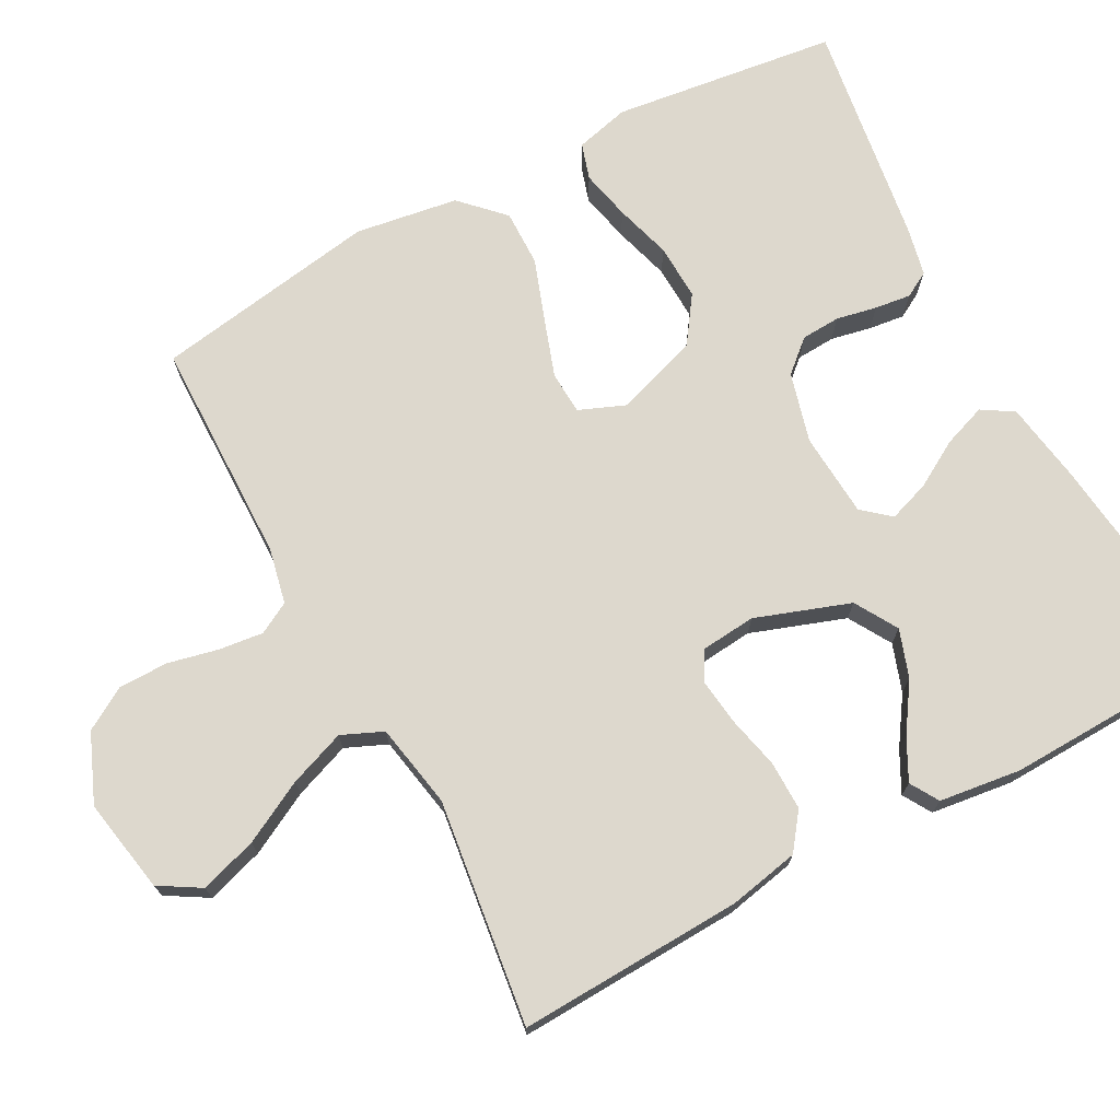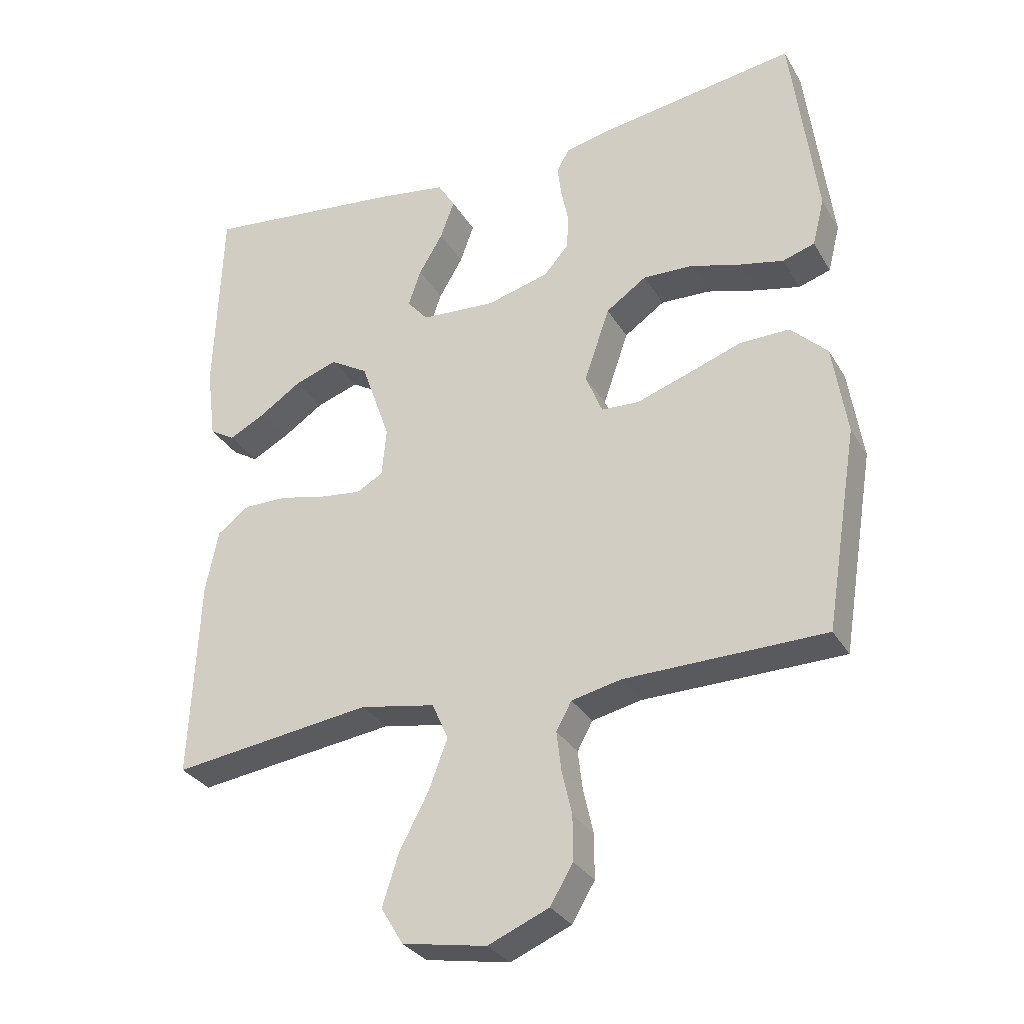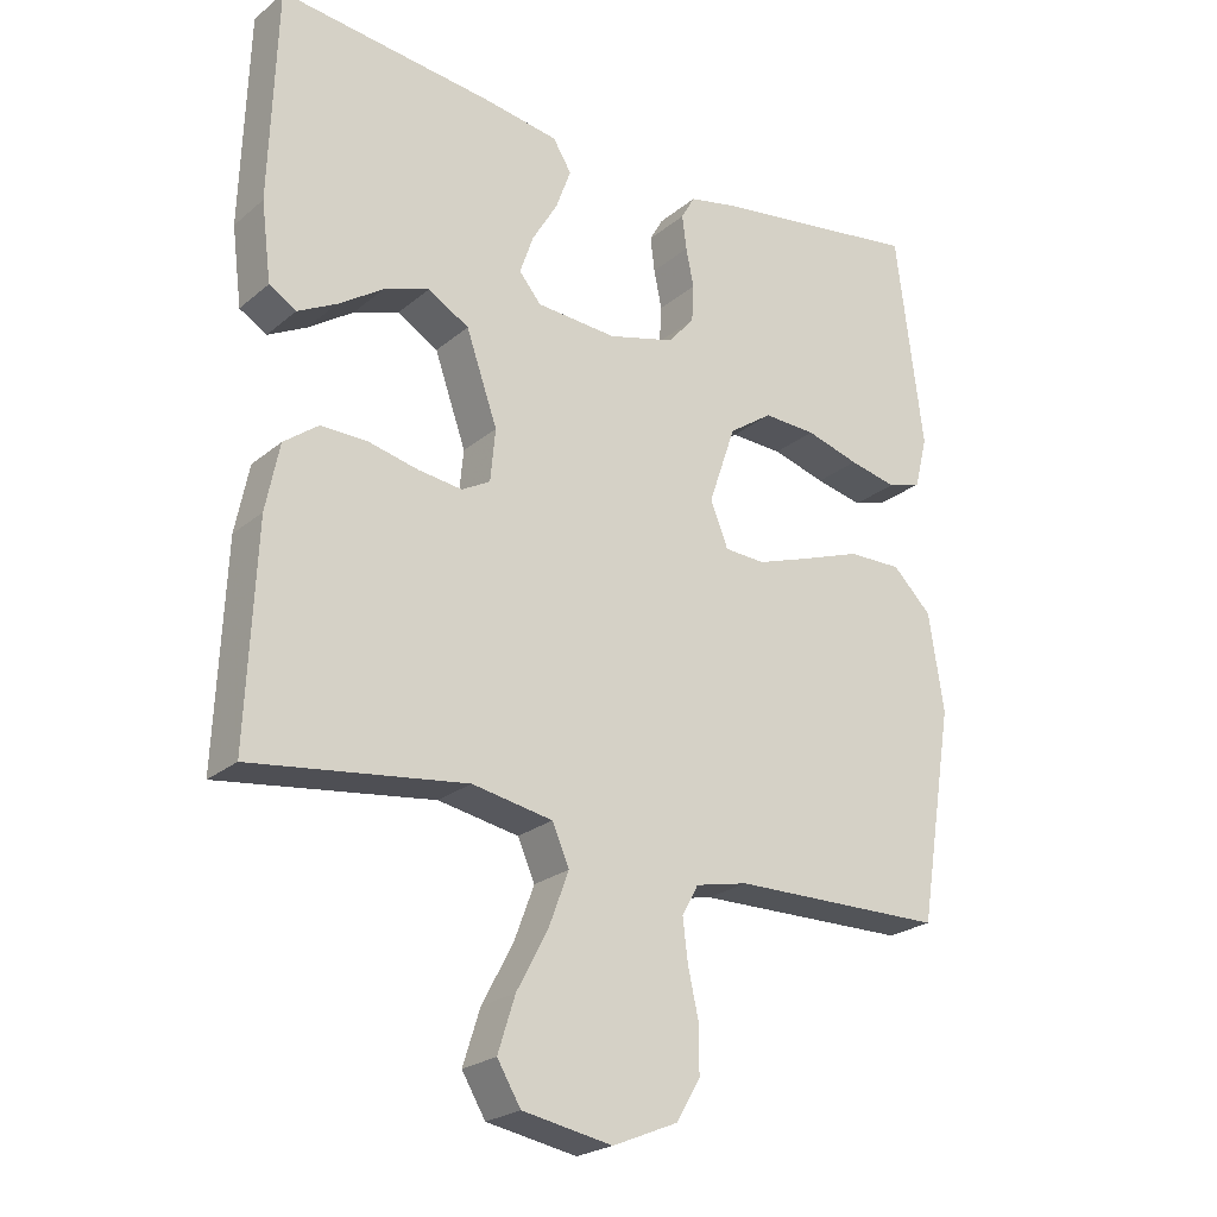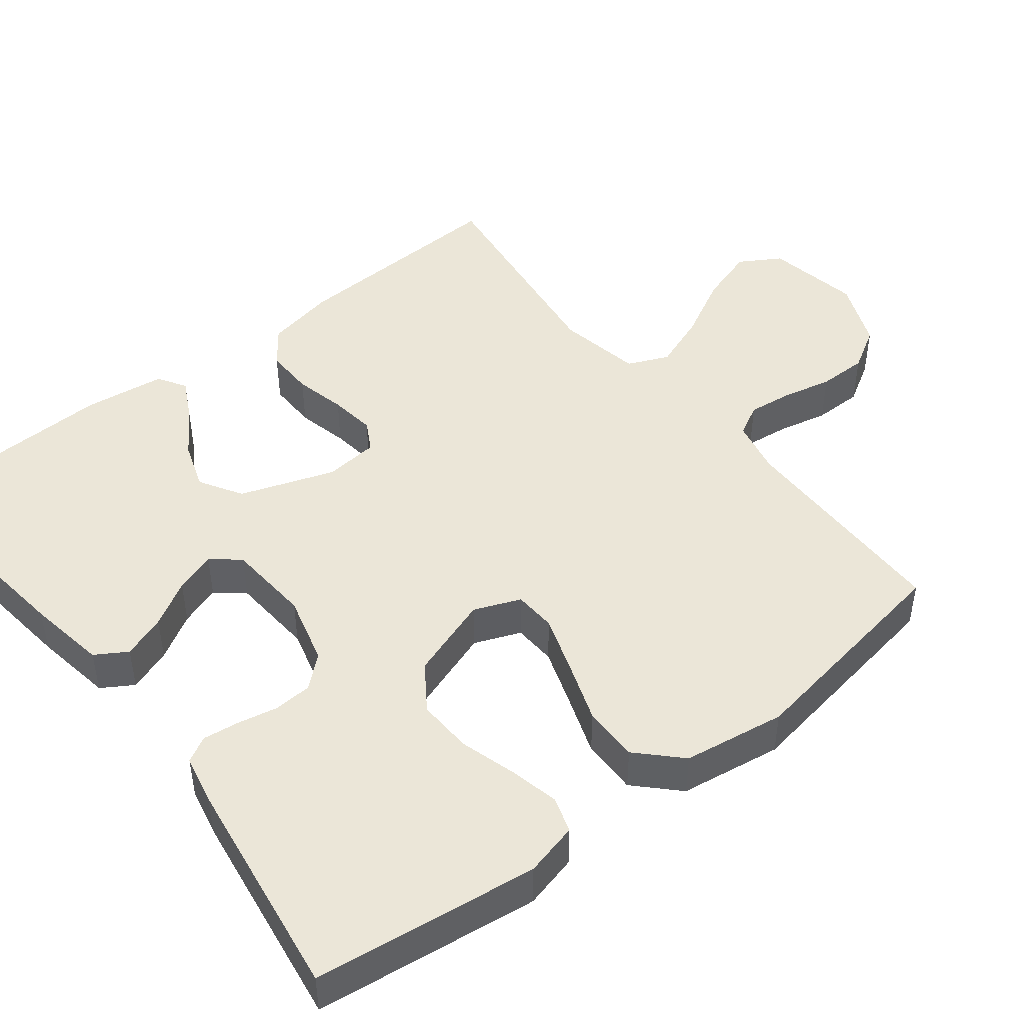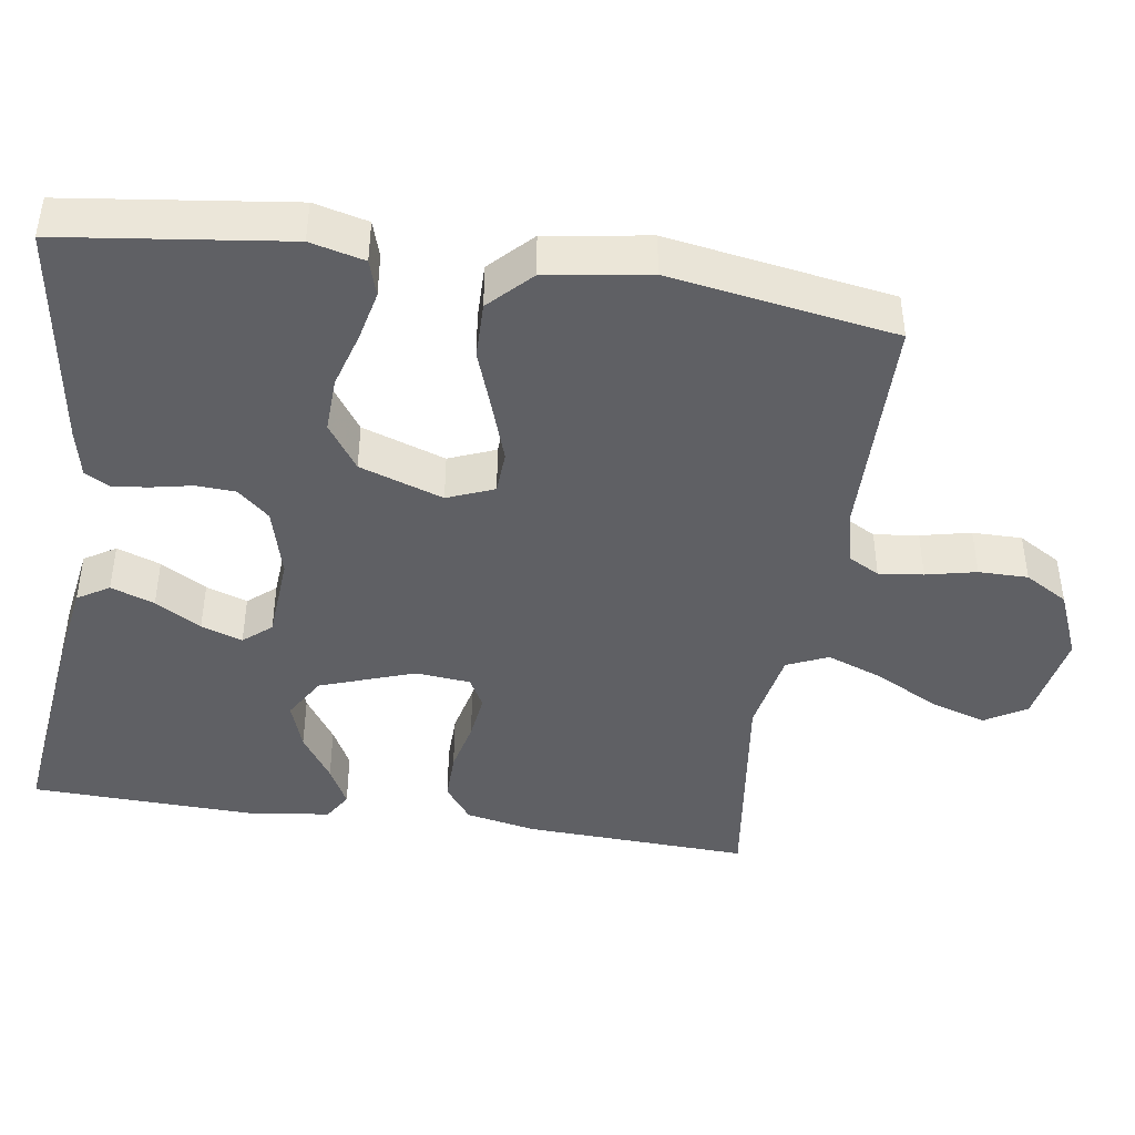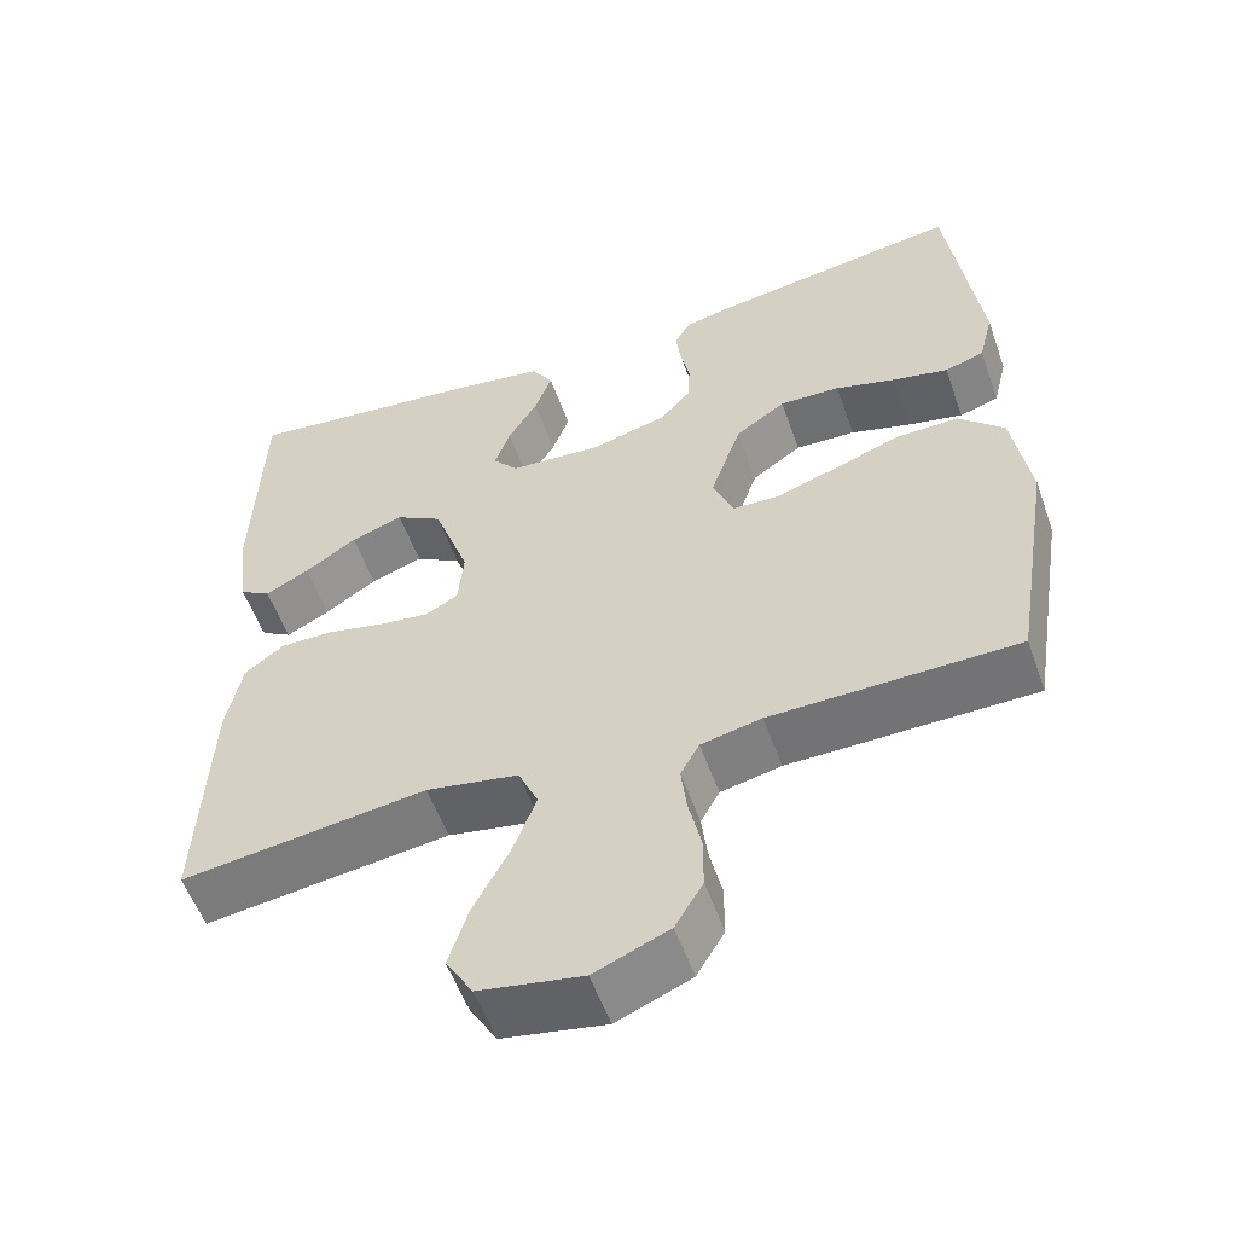
<metadata>
{"format":"obj","ext":"obj","renderer":"f3d","projection":"perspective","resolution":1024,"background":"white","views":[{"elev":72.3,"azim":-118.2,"up":"+Y"},{"elev":-30.9,"azim":25.7,"up":"+Z"},{"elev":-23.5,"azim":-36.4,"up":"+Z"},{"elev":46.5,"azim":51.8,"up":"+Y"},{"elev":-43.5,"azim":81.5,"up":"+Y"},{"elev":-55.6,"azim":19.5,"up":"+Z"}]}
</metadata>
<code>
v 0.5 0.07 0.5
v 0.538 0.07 0.2
v 0.52 0.07 0.128
v 0.472 0.07 0.113
v 0.405 0.07 0.128
v 0.33 0.07 0.15
v 0.256 0.07 0.153
v 0.195 0.07 0.111
v 0.157 0.07 0
v 0.182 0.07 -0.062
v 0.239 0.07 -0.065
v 0.316 0.07 -0.039
v 0.398 0.07 -0.01
v 0.473 0.07 -0.009
v 0.528 0.07 -0.063
v 0.549 0.07 -0.2
v 0.5 0.07 -0.5
v 0.2 0.07 -0.504
v 0.126 0.07 -0.52
v 0.103 0.07 -0.562
v 0.11 0.07 -0.621
v 0.125 0.07 -0.688
v 0.125 0.07 -0.754
v 0.091 0.07 -0.811
v 0 0.07 -0.849
v -0.126 0.07 -0.826
v -0.159 0.07 -0.771
v -0.135 0.07 -0.695
v -0.091 0.07 -0.612
v -0.063 0.07 -0.537
v -0.087 0.07 -0.482
v -0.2 0.07 -0.461
v -0.5 0.07 -0.5
v -0.487 0.07 -0.2
v -0.468 0.07 -0.106
v -0.42 0.07 -0.07
v -0.354 0.07 -0.071
v -0.285 0.07 -0.087
v -0.223 0.07 -0.095
v -0.183 0.07 -0.073
v -0.176 0.07 0
v -0.22 0.07 0.126
v -0.277 0.07 0.16
v -0.341 0.07 0.138
v -0.404 0.07 0.096
v -0.458 0.07 0.068
v -0.496 0.07 0.091
v -0.51 0.07 0.2
v -0.5 0.07 0.5
v -0.2 0.07 0.465
v -0.094 0.07 0.448
v -0.068 0.07 0.406
v -0.089 0.07 0.348
v -0.125 0.07 0.287
v -0.144 0.07 0.232
v -0.113 0.07 0.195
v 0 0.07 0.187
v 0.093 0.07 0.212
v 0.13 0.07 0.254
v 0.133 0.07 0.306
v 0.122 0.07 0.36
v 0.116 0.07 0.408
v 0.135 0.07 0.442
v 0.2 0.07 0.456
v 0.5 0 0.5
v 0.538 0 0.2
v 0.52 0 0.128
v 0.472 0 0.113
v 0.405 0 0.128
v 0.33 0 0.15
v 0.256 0 0.153
v 0.195 0 0.111
v 0.157 0 0
v 0.182 0 -0.062
v 0.239 0 -0.065
v 0.316 0 -0.039
v 0.398 0 -0.01
v 0.473 0 -0.009
v 0.528 0 -0.063
v 0.549 0 -0.2
v 0.5 0 -0.5
v 0.2 0 -0.504
v 0.126 0 -0.52
v 0.103 0 -0.562
v 0.11 0 -0.621
v 0.125 0 -0.688
v 0.125 0 -0.754
v 0.091 0 -0.811
v 0 0 -0.849
v -0.126 0 -0.826
v -0.159 0 -0.771
v -0.135 0 -0.695
v -0.091 0 -0.612
v -0.063 0 -0.537
v -0.087 0 -0.482
v -0.2 0 -0.461
v -0.5 0 -0.5
v -0.487 0 -0.2
v -0.468 0 -0.106
v -0.42 0 -0.07
v -0.354 0 -0.071
v -0.285 0 -0.087
v -0.223 0 -0.095
v -0.183 0 -0.073
v -0.176 0 0
v -0.22 0 0.126
v -0.277 0 0.16
v -0.341 0 0.138
v -0.404 0 0.096
v -0.458 0 0.068
v -0.496 0 0.091
v -0.51 0 0.2
v -0.5 0 0.5
v -0.2 0 0.465
v -0.094 0 0.448
v -0.068 0 0.406
v -0.089 0 0.348
v -0.125 0 0.287
v -0.144 0 0.232
v -0.113 0 0.195
v 0 0 0.187
v 0.093 0 0.212
v 0.13 0 0.254
v 0.133 0 0.306
v 0.122 0 0.36
v 0.116 0 0.408
v 0.135 0 0.442
v 0.2 0 0.456
f 4 5 6
f 3 4 6
f 2 3 6
f 1 2 6
f 64 1 6
f 63 64 6
f 62 63 6
f 61 62 6
f 60 61 6
f 59 60 6 7
f 58 59 7 8
f 57 58 8 9
f 56 57 9 10
f 52 53 54
f 51 52 54
f 50 51 54
f 49 50 54
f 48 49 54
f 47 48 54
f 46 47 54
f 45 46 54
f 44 45 54
f 43 44 54 55
f 42 43 55 56
f 36 37 38
f 35 36 38
f 34 35 38
f 33 34 38
f 32 33 38
f 31 32 38 39
f 30 31 39 40
f 27 28 29
f 26 27 29
f 25 26 29
f 24 25 29
f 23 24 29
f 22 23 29
f 21 22 29
f 20 21 29 30
f 30 40 41
f 20 30 41
f 19 20 41
f 16 17 18
f 15 16 18
f 14 15 18
f 13 14 18
f 12 13 18
f 11 12 18 19
f 42 56 10
f 41 42 10
f 19 41 10
f 10 11 19
f 70 69 68
f 70 68 67
f 70 67 66
f 70 66 65
f 70 65 128
f 70 128 127
f 70 127 126
f 70 126 125
f 70 125 124
f 71 70 124 123
f 72 71 123 122
f 73 72 122 121
f 74 73 121 120
f 118 117 116
f 118 116 115
f 118 115 114
f 118 114 113
f 118 113 112
f 118 112 111
f 118 111 110
f 118 110 109
f 118 109 108
f 119 118 108 107
f 120 119 107 106
f 102 101 100
f 102 100 99
f 102 99 98
f 102 98 97
f 102 97 96
f 103 102 96 95
f 104 103 95 94
f 93 92 91
f 93 91 90
f 93 90 89
f 93 89 88
f 93 88 87
f 93 87 86
f 93 86 85
f 94 93 85 84
f 105 104 94
f 105 94 84
f 105 84 83
f 82 81 80
f 82 80 79
f 82 79 78
f 82 78 77
f 82 77 76
f 83 82 76 75
f 74 120 106
f 74 106 105
f 74 105 83
f 83 75 74
f 1 65 66 2
f 2 66 67 3
f 3 67 68 4
f 4 68 69 5
f 5 69 70 6
f 6 70 71 7
f 7 71 72 8
f 8 72 73 9
f 9 73 74 10
f 10 74 75 11
f 11 75 76 12
f 12 76 77 13
f 13 77 78 14
f 14 78 79 15
f 15 79 80 16
f 16 80 81 17
f 17 81 82 18
f 18 82 83 19
f 19 83 84 20
f 20 84 85 21
f 21 85 86 22
f 22 86 87 23
f 23 87 88 24
f 24 88 89 25
f 25 89 90 26
f 26 90 91 27
f 27 91 92 28
f 28 92 93 29
f 29 93 94 30
f 30 94 95 31
f 31 95 96 32
f 32 96 97 33
f 33 97 98 34
f 34 98 99 35
f 35 99 100 36
f 36 100 101 37
f 37 101 102 38
f 38 102 103 39
f 39 103 104 40
f 40 104 105 41
f 41 105 106 42
f 42 106 107 43
f 43 107 108 44
f 44 108 109 45
f 45 109 110 46
f 46 110 111 47
f 47 111 112 48
f 48 112 113 49
f 49 113 114 50
f 50 114 115 51
f 51 115 116 52
f 52 116 117 53
f 53 117 118 54
f 54 118 119 55
f 55 119 120 56
f 56 120 121 57
f 57 121 122 58
f 58 122 123 59
f 59 123 124 60
f 60 124 125 61
f 61 125 126 62
f 62 126 127 63
f 63 127 128 64
f 64 128 65 1

</code>
